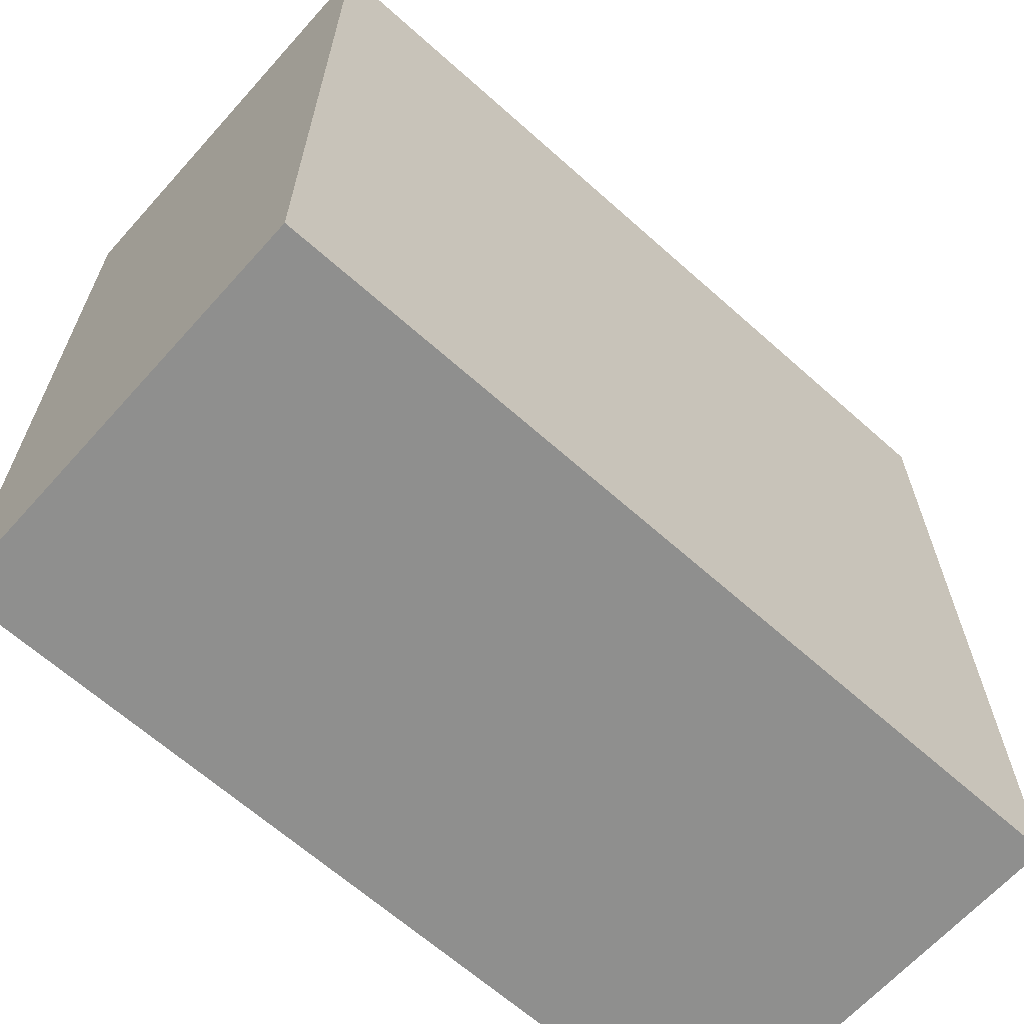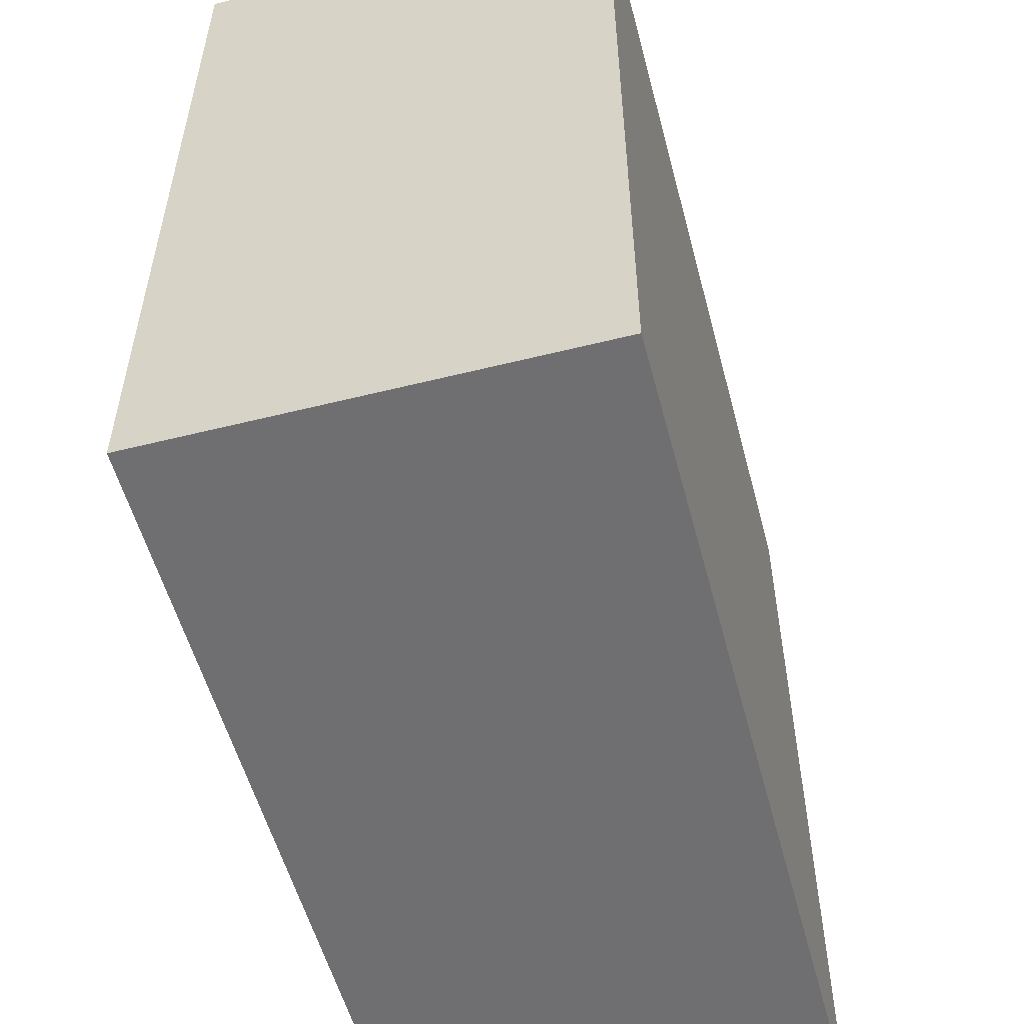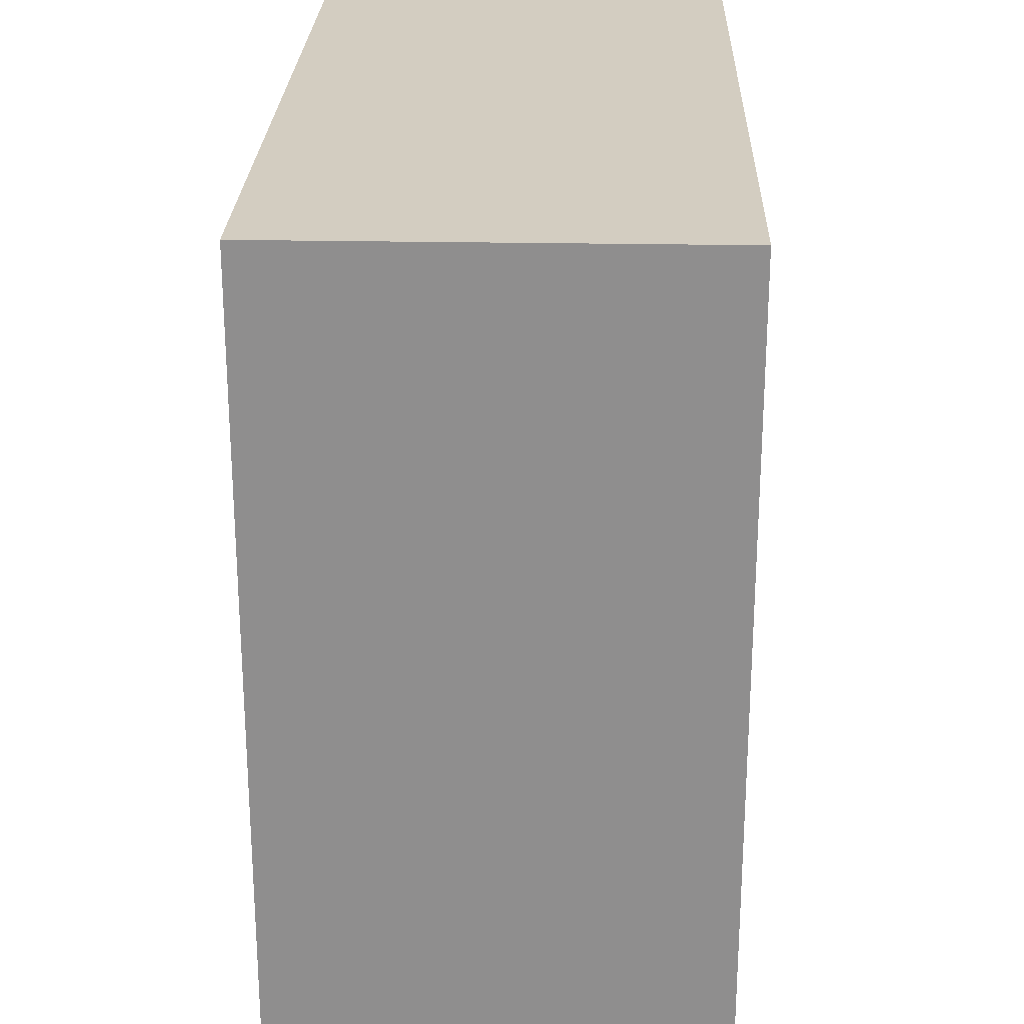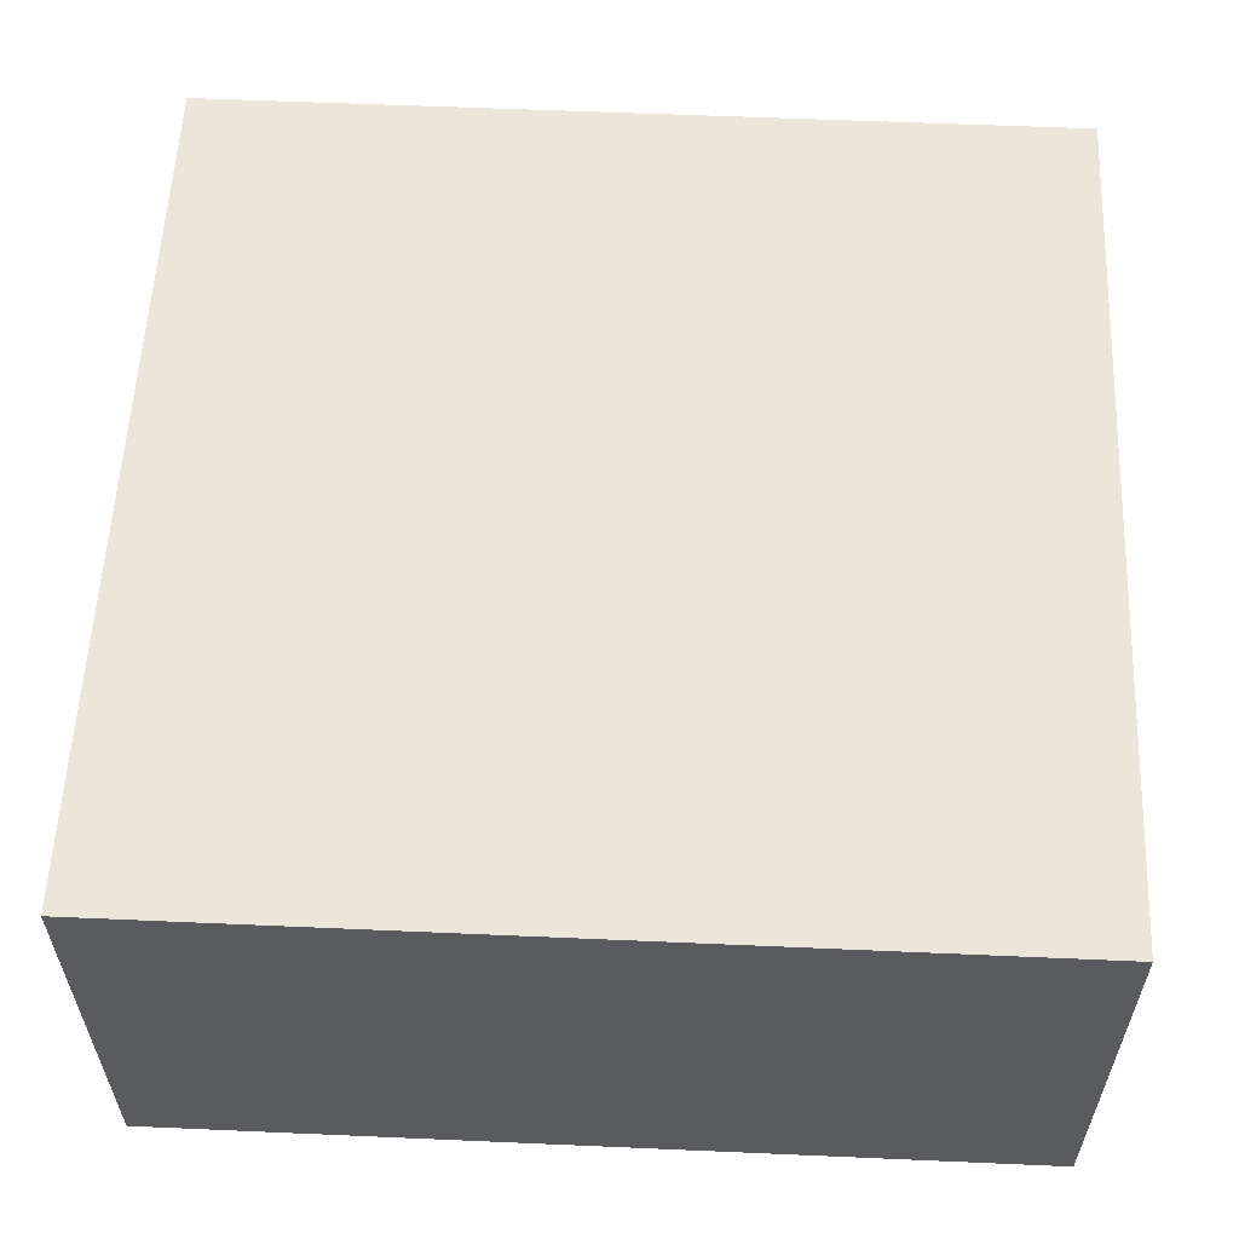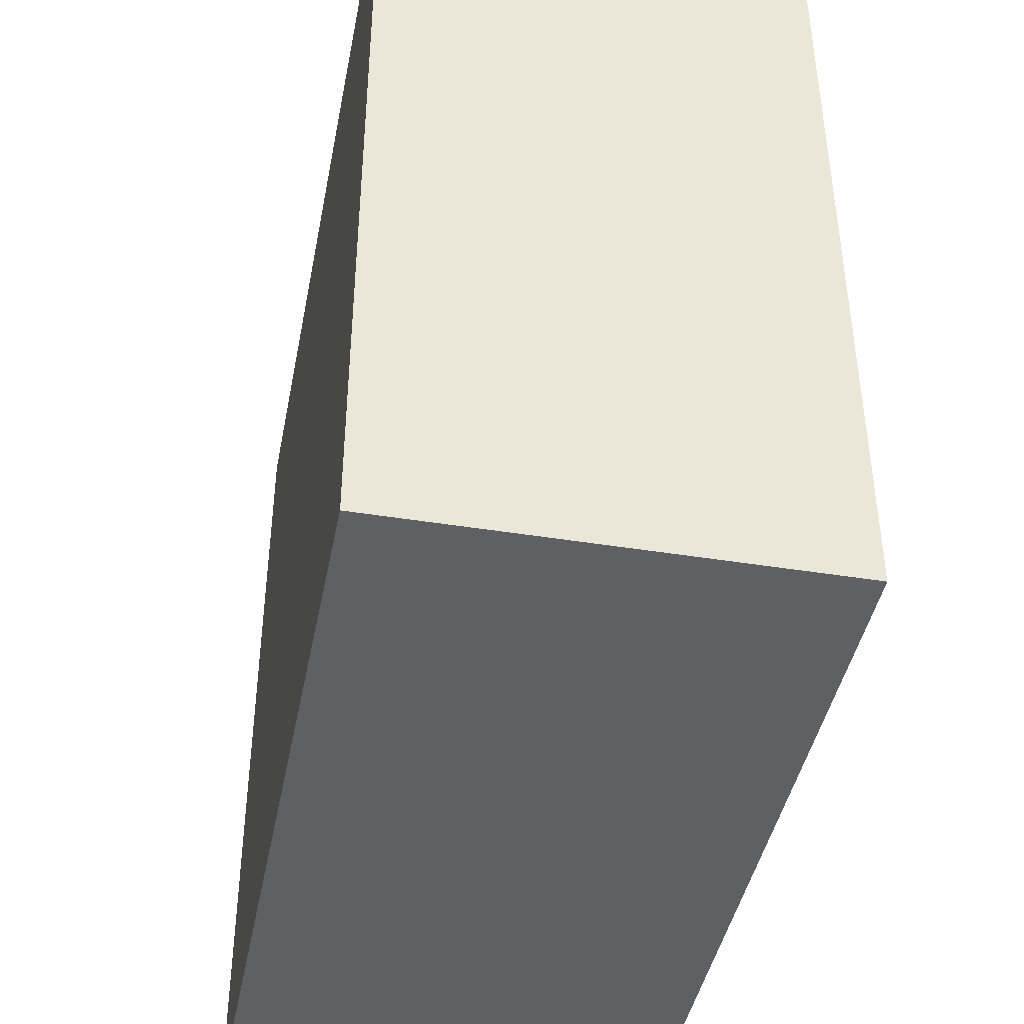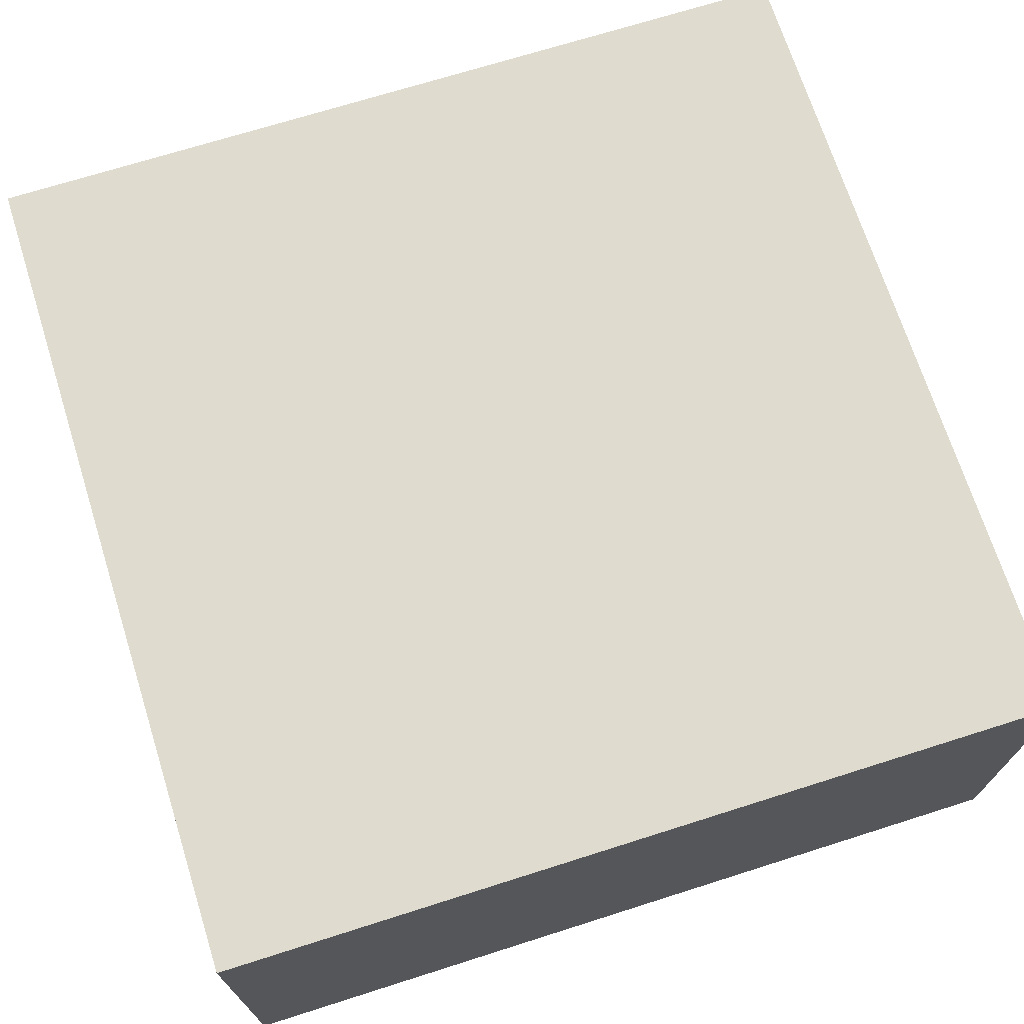
<metadata>
{"format":"obj","ext":"obj","renderer":"f3d","projection":"perspective","resolution":1024,"background":"white","views":[{"elev":-65.1,"azim":138.1,"up":"+Z"},{"elev":-54.7,"azim":104.8,"up":"+Z"},{"elev":24.8,"azim":91.8,"up":"+Z"},{"elev":57.5,"azim":-177.4,"up":"+Y"},{"elev":-43.0,"azim":79.1,"up":"+Z"},{"elev":70.5,"azim":72.4,"up":"+Y"}]}
</metadata>
<code>
o Box_(2x1x2)
g Cube
v 1 -0.5 1
v -1 -0.5 1
v 1 0.5 1
v -1 0.5 1
v -1 -0.5 -1
v -1 0.5 -1
v 1 -0.5 -1
v 1 0.5 -1
f 3 4 2 1
f 4 6 5 2
f 6 8 7 5
f 8 3 1 7
f 8 6 4 3
f 1 2 5 7

</code>
